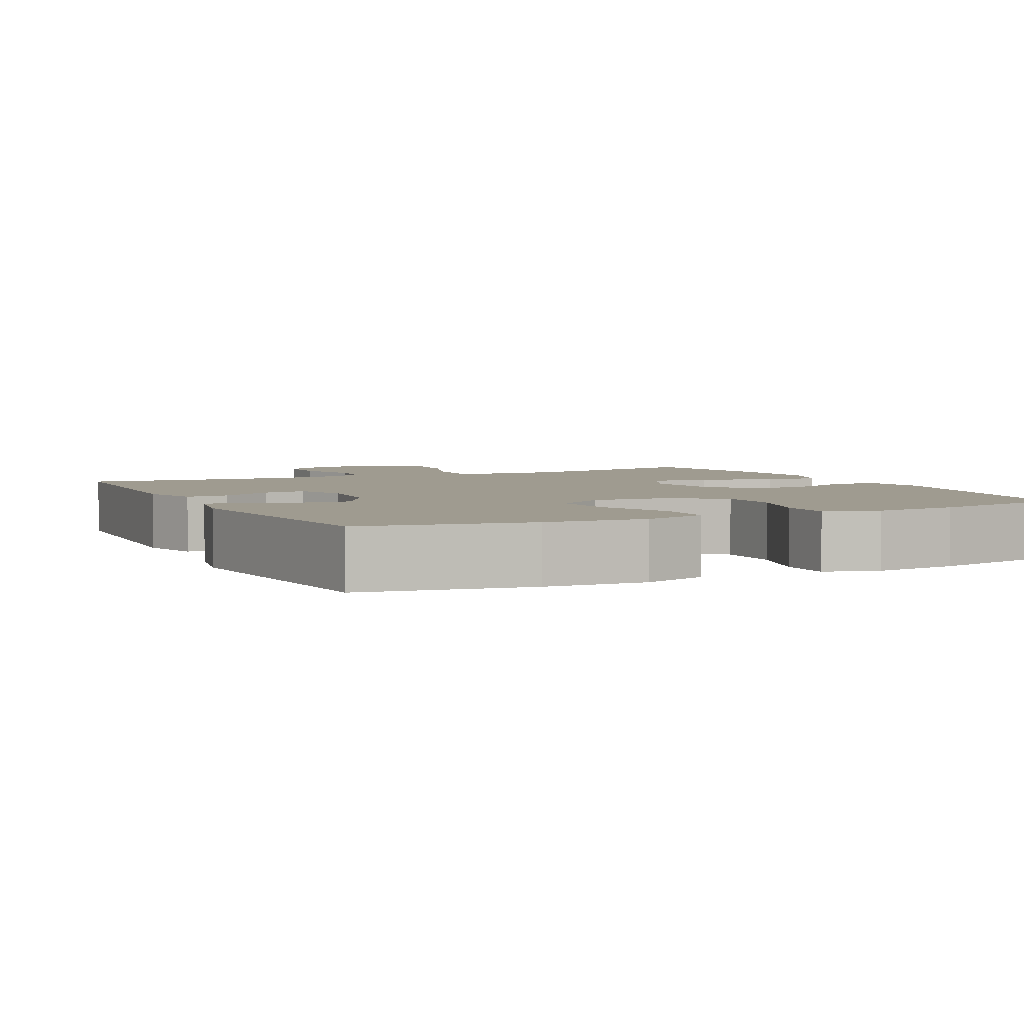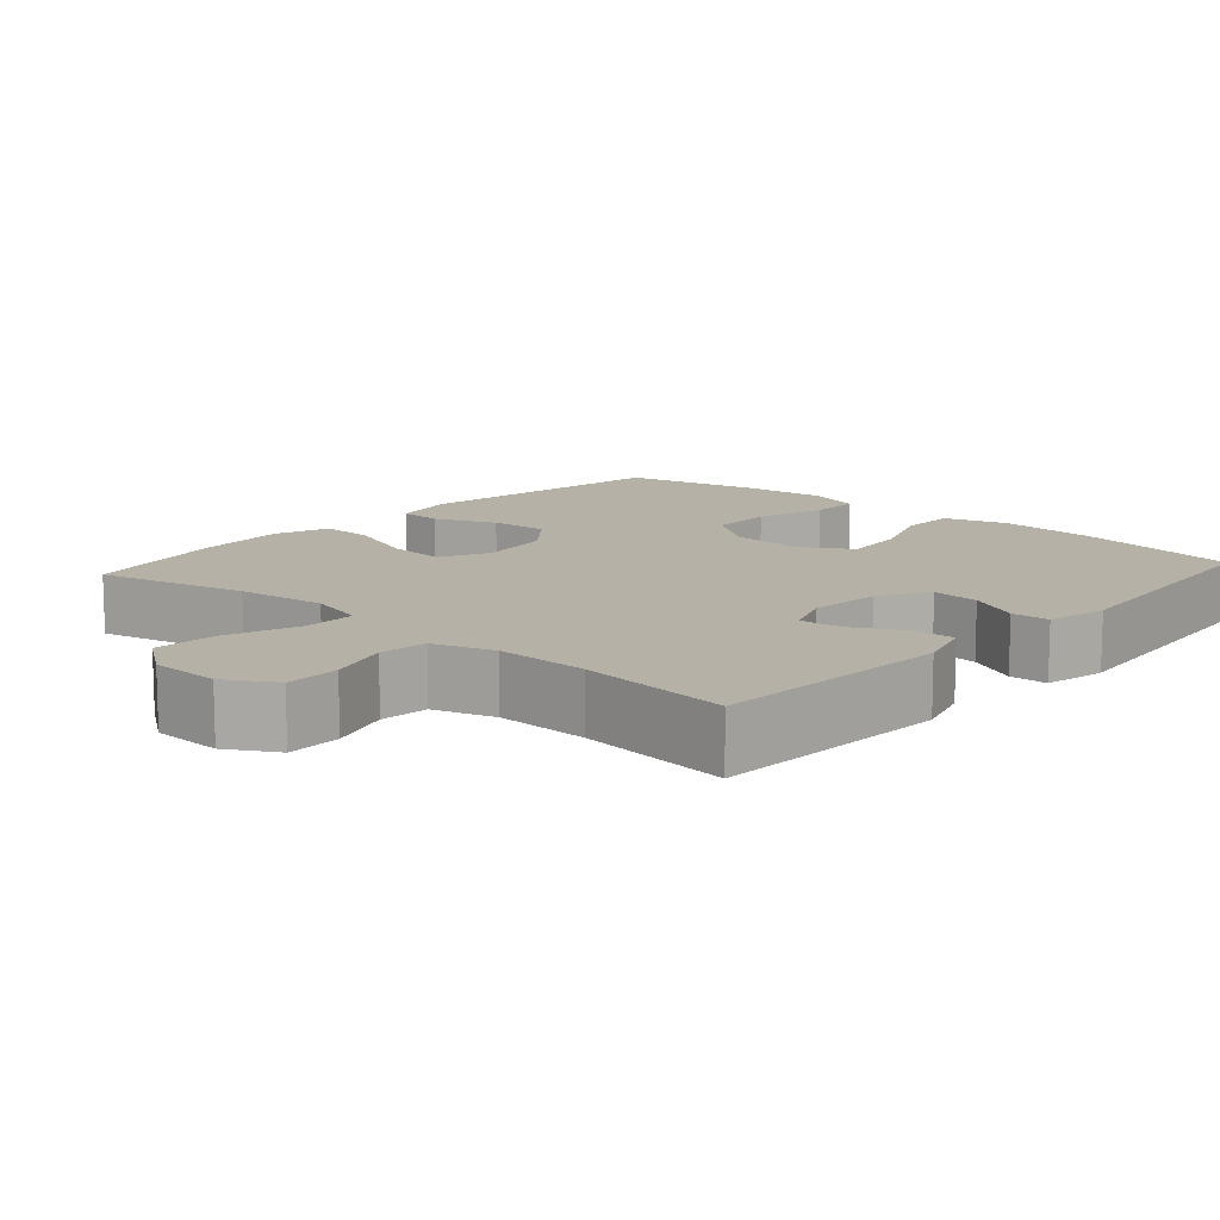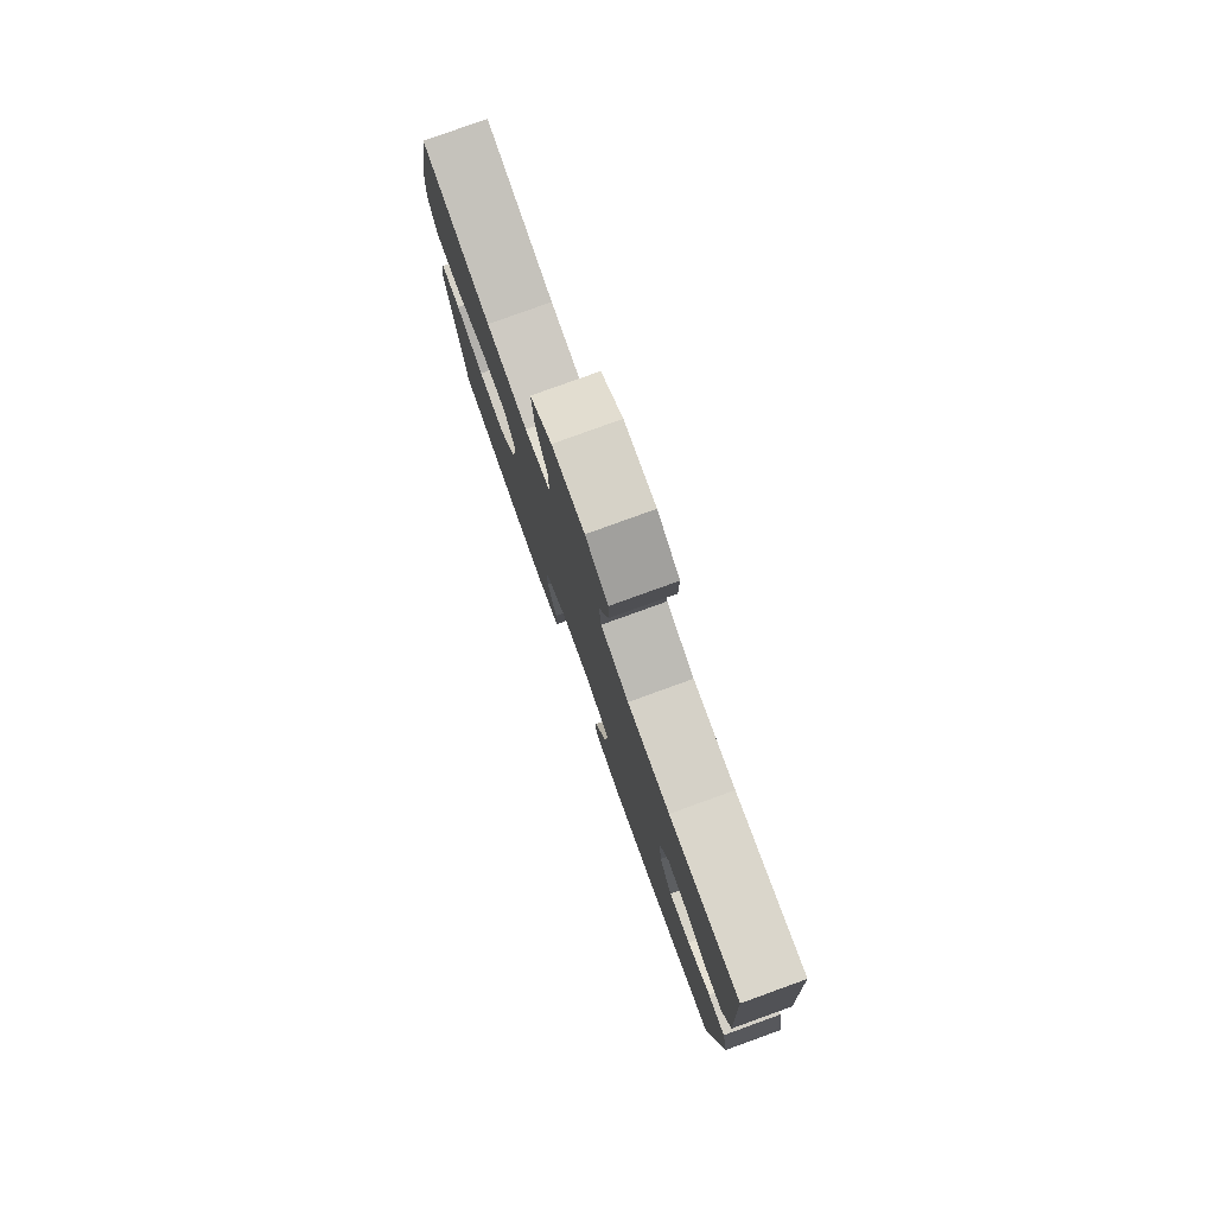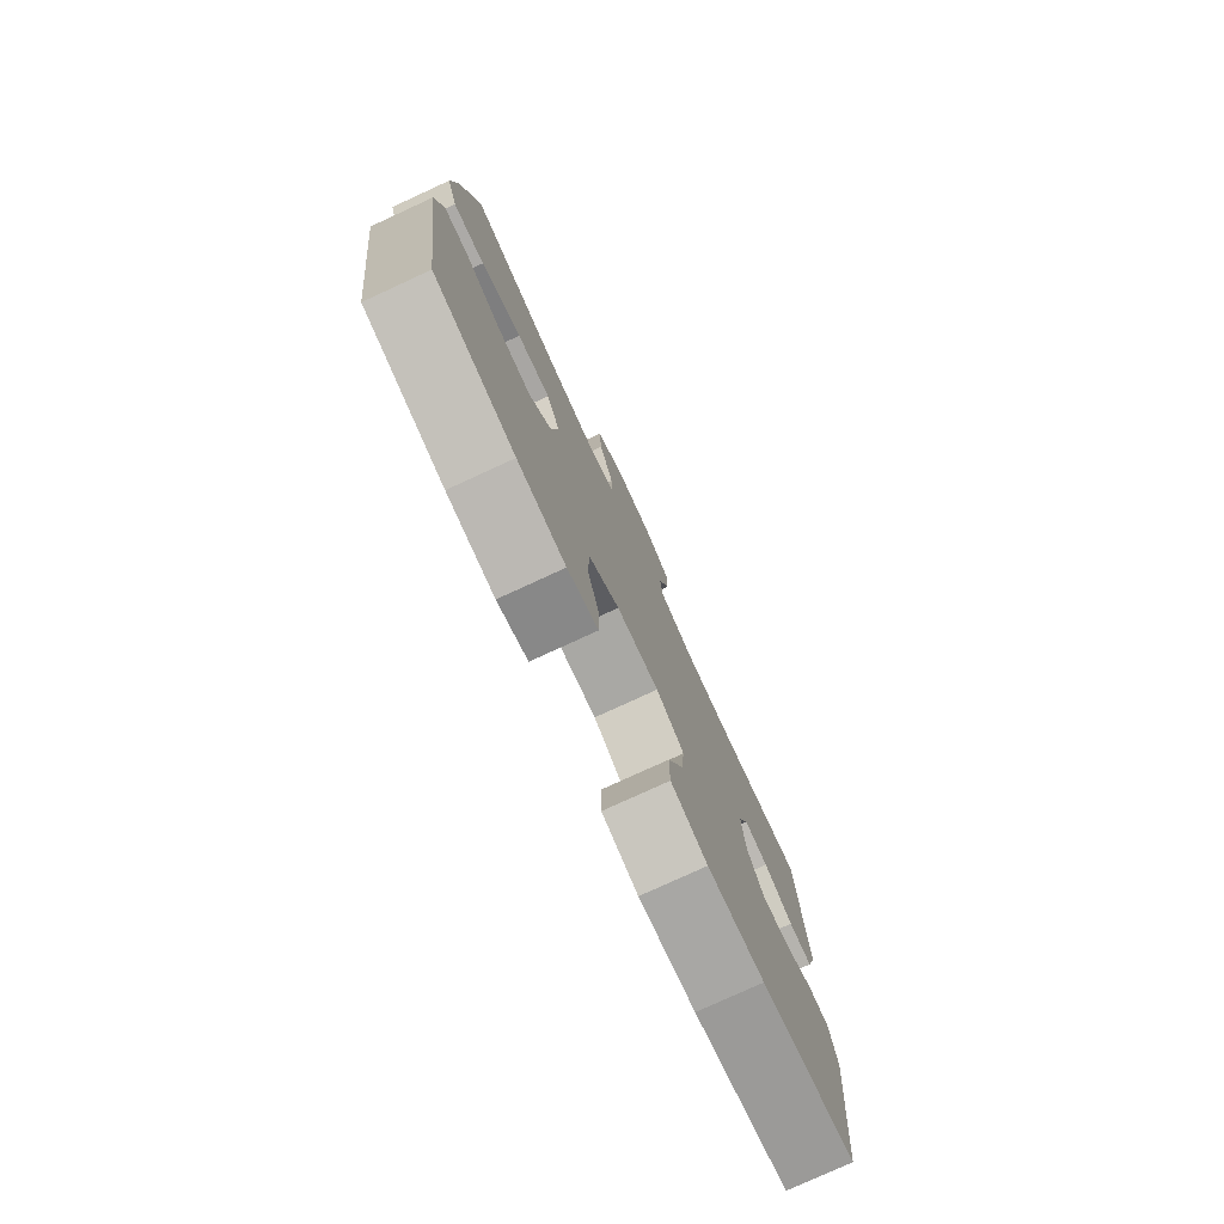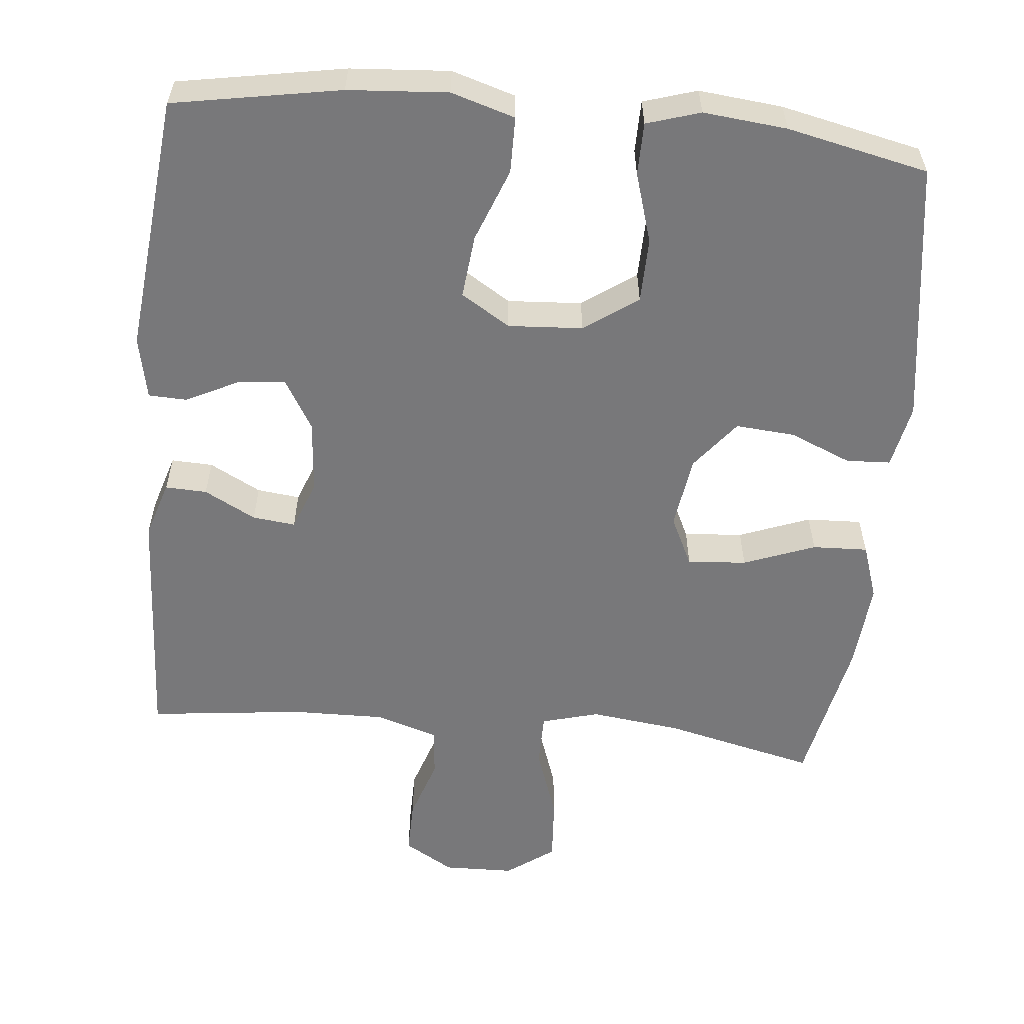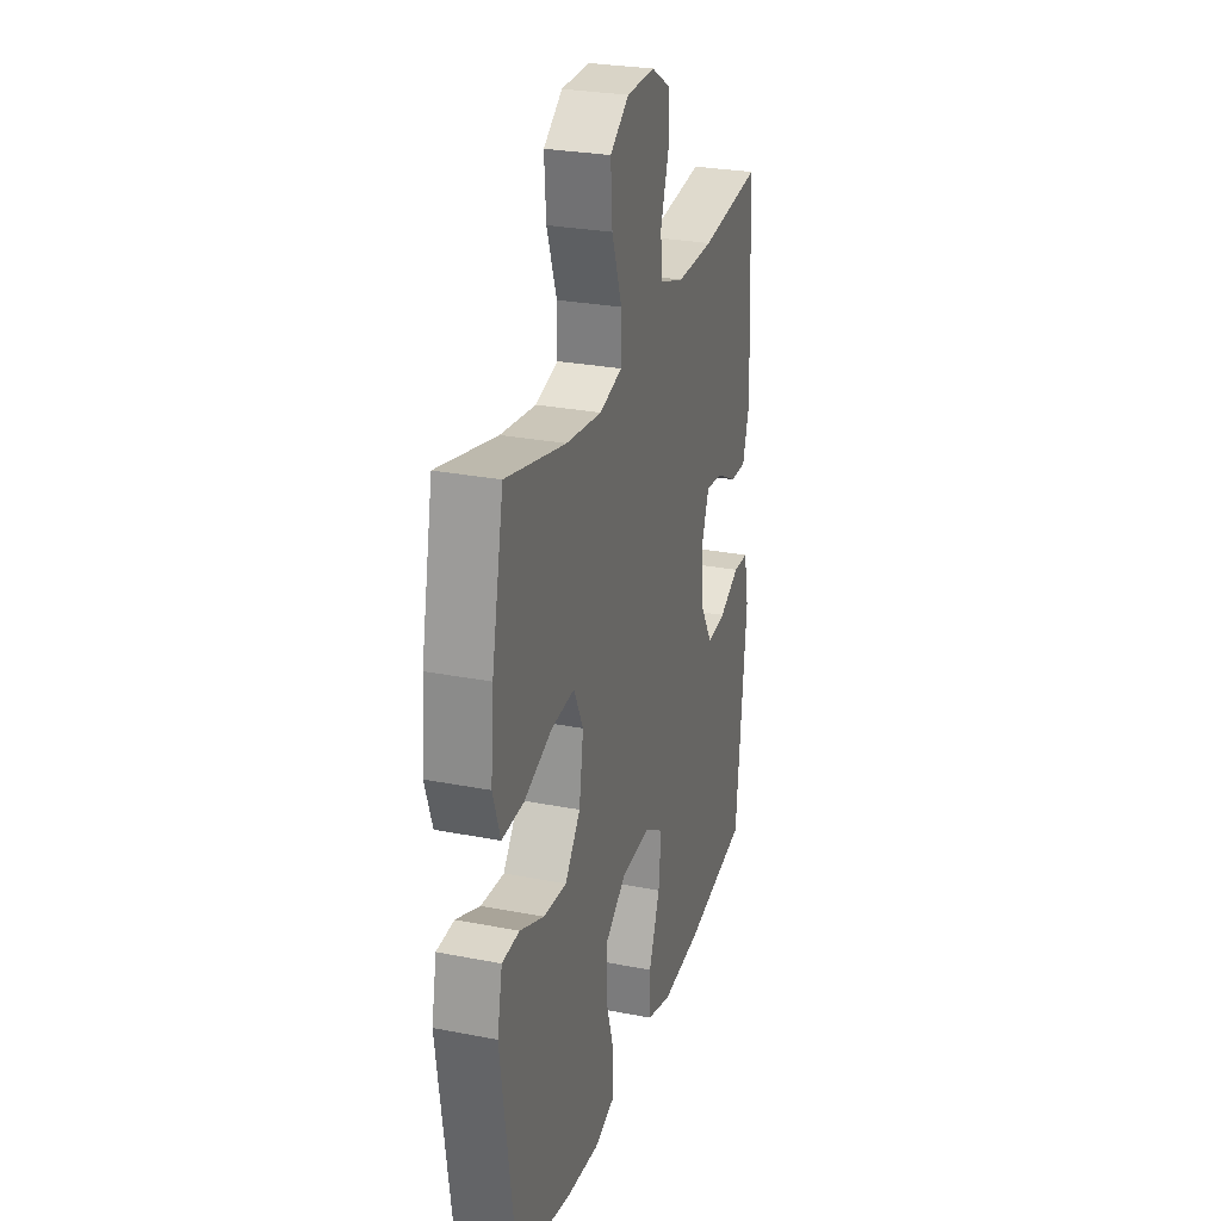
<metadata>
{"format":"obj","ext":"obj","renderer":"f3d","projection":"perspective","resolution":1024,"background":"white","views":[{"elev":4.0,"azim":153.8,"up":"+Y"},{"elev":12.1,"azim":41.9,"up":"+Y"},{"elev":79.6,"azim":70.1,"up":"+Z"},{"elev":-78.0,"azim":-65.3,"up":"+Z"},{"elev":-57.5,"azim":174.5,"up":"+Y"},{"elev":27.3,"azim":-73.2,"up":"+Z"}]}
</metadata>
<code>
o path232_path232.001
v -0.3036 0.0375 -0.5704
v -0.189 0.0375 -0.5822
v -0.1157 0.0375 -0.5596
v -0.1149 0.0375 -0.4881
v -0.144 0.0375 -0.3918
v -0.1421 0.0375 -0.3038
v -0.06891 0.0375 -0.2525
v 0.03288 0.0375 -0.2462
v 0.0999 0.0375 -0.288
v 0.0908 0.0375 -0.3744
v 0.05221 0.0375 -0.4747
v 0.05278 0.0375 -0.5516
v 0.1399 0.0375 -0.5782
v 0.2762 0.0375 -0.5686
v 0.5053 0.0375 -0.5282
v 0.5419 0.0375 -0.1739
v 0.5244 0.0375 -0.0887
v 0.4717 0.0375 -0.08665
v 0.4007 0.0375 -0.1218
v 0.335 0.0375 -0.1278
v 0.2947 0.0375 -0.05984
v 0.2861 0.0375 0.03991
v 0.3121 0.0375 0.1076
v 0.3708 0.0375 0.1008
v 0.4413 0.0375 0.06362
v 0.4982 0.0375 0.06137
v 0.5227 0.0375 0.1396
v 0.5053 0.0375 0.4737
v 0.2923 0.0375 0.4493
v 0.1644 0.0375 0.4473
v 0.08008 0.0375 0.4743
v 0.07344 0.0375 0.5409
v 0.1017 0.0375 0.6261
v 0.1028 0.0375 0.7009
v 0.03506 0.0375 0.7407
v -0.06158 0.0375 0.7385
v -0.1268 0.0375 0.6915
v -0.1208 0.0375 0.6034
v -0.08637 0.0375 0.5044
v -0.0866 0.0375 0.4311
v -0.1653 0.0375 0.4098
v -0.2888 0.0375 0.425
v -0.4964 0.0375 0.4737
v -0.5382 0.0375 0.2684
v -0.5489 0.0375 0.147
v -0.5233 0.0375 0.07091
v -0.4474 0.0375 0.07385
v -0.3496 0.0375 0.1107
v -0.2688 0.0375 0.1169
v -0.2361 0.0375 0.04888
v -0.2508 0.0375 -0.0508
v -0.3045 0.0375 -0.1184
v -0.3853 0.0375 -0.112
v -0.4695 0.0375 -0.0767
v -0.53 0.0375 -0.07959
v -0.5476 0.0375 -0.1669
v -0.4964 0.0375 -0.5282
v -0.3036 -0.0375 -0.5704
v -0.189 -0.0375 -0.5822
v -0.1157 -0.0375 -0.5596
v -0.1149 -0.0375 -0.4881
v -0.144 -0.0375 -0.3918
v -0.1421 -0.0375 -0.3038
v -0.06891 -0.0375 -0.2525
v 0.03288 -0.0375 -0.2462
v 0.0999 -0.0375 -0.288
v 0.0908 -0.0375 -0.3744
v 0.05221 -0.0375 -0.4747
v 0.05278 -0.0375 -0.5516
v 0.1399 -0.0375 -0.5782
v 0.2762 -0.0375 -0.5686
v 0.5053 -0.0375 -0.5282
v 0.5419 -0.0375 -0.1739
v 0.5244 -0.0375 -0.0887
v 0.4717 -0.0375 -0.08665
v 0.4007 -0.0375 -0.1218
v 0.335 -0.0375 -0.1278
v 0.2947 -0.0375 -0.05984
v 0.2861 -0.0375 0.03991
v 0.3121 -0.0375 0.1076
v 0.3708 -0.0375 0.1008
v 0.4413 -0.0375 0.06362
v 0.4982 -0.0375 0.06137
v 0.5227 -0.0375 0.1396
v 0.5053 -0.0375 0.4737
v 0.2923 -0.0375 0.4493
v 0.1644 -0.0375 0.4473
v 0.08008 -0.0375 0.4743
v 0.07344 -0.0375 0.5409
v 0.1017 -0.0375 0.6261
v 0.1028 -0.0375 0.7009
v 0.03506 -0.0375 0.7407
v -0.06158 -0.0375 0.7385
v -0.1268 -0.0375 0.6915
v -0.1208 -0.0375 0.6034
v -0.08637 -0.0375 0.5044
v -0.0866 -0.0375 0.4311
v -0.1653 -0.0375 0.4098
v -0.2888 -0.0375 0.425
v -0.4964 -0.0375 0.4737
v -0.5382 -0.0375 0.2684
v -0.5489 -0.0375 0.147
v -0.5233 -0.0375 0.07091
v -0.4474 -0.0375 0.07385
v -0.3496 -0.0375 0.1107
v -0.2688 -0.0375 0.1169
v -0.2361 -0.0375 0.04888
v -0.2508 -0.0375 -0.0508
v -0.3045 -0.0375 -0.1184
v -0.3853 -0.0375 -0.112
v -0.4695 -0.0375 -0.0767
v -0.53 -0.0375 -0.07959
v -0.5476 -0.0375 -0.1669
v -0.4964 -0.0375 -0.5282
v -0.5382 0.0375 0.2684
v -0.5489 0.0375 0.147
v -0.5233 0.0375 0.07091
v -0.5233 0.0375 0.07091
v -0.53 0.0375 -0.07959
v -0.53 0.0375 -0.07959
v -0.5476 0.0375 -0.1669
v -0.4695 0.0375 -0.0767
v -0.4474 0.0375 0.07385
v -0.4964 0.0375 0.4737
v -0.4964 0.0375 0.4737
v -0.4964 0.0375 -0.5282
v -0.4964 0.0375 -0.5282
v -0.3853 0.0375 -0.112
v -0.3496 0.0375 0.1107
v -0.3036 0.0375 -0.5704
v -0.2888 0.0375 0.425
v -0.3045 0.0375 -0.1184
v -0.2688 0.0375 0.1169
v -0.2688 0.0375 0.1169
v -0.2508 0.0375 -0.0508
v -0.189 0.0375 -0.5822
v -0.1653 0.0375 0.4098
v -0.2361 0.0375 0.04888
v -0.1157 0.0375 -0.5596
v -0.1157 0.0375 -0.5596
v -0.0866 0.0375 0.4311
v -0.0866 0.0375 0.4311
v -0.144 0.0375 -0.3918
v -0.1421 0.0375 -0.3038
v -0.1149 0.0375 -0.4881
v -0.06891 0.0375 -0.2525
v -0.06158 0.0375 0.7385
v -0.1268 0.0375 0.6915
v -0.1208 0.0375 0.6034
v -0.08637 0.0375 0.5044
v 0.03288 0.0375 -0.2462
v 0.03506 0.0375 0.7407
v 0.0999 0.0375 -0.288
v 0.0999 0.0375 -0.288
v 0.1028 0.0375 0.7009
v 0.1028 0.0375 0.7009
v 0.0908 0.0375 -0.3744
v 0.05221 0.0375 -0.4747
v 0.05278 0.0375 -0.5516
v 0.05278 0.0375 -0.5516
v 0.1399 0.0375 -0.5782
v 0.1017 0.0375 0.6261
v 0.07344 0.0375 0.5409
v 0.08008 0.0375 0.4743
v 0.08008 0.0375 0.4743
v 0.1644 0.0375 0.4473
v 0.2762 0.0375 -0.5686
v 0.2923 0.0375 0.4493
v 0.2947 0.0375 -0.05984
v 0.2861 0.0375 0.03991
v 0.3121 0.0375 0.1076
v 0.3121 0.0375 0.1076
v 0.335 0.0375 -0.1278
v 0.335 0.0375 -0.1278
v 0.3708 0.0375 0.1008
v 0.4007 0.0375 -0.1218
v 0.4413 0.0375 0.06362
v 0.4717 0.0375 -0.08665
v 0.5053 0.0375 0.4737
v 0.5053 0.0375 0.4737
v 0.4982 0.0375 0.06137
v 0.4982 0.0375 0.06137
v 0.5244 0.0375 -0.0887
v 0.5244 0.0375 -0.0887
v 0.5053 0.0375 -0.5282
v 0.5053 0.0375 -0.5282
v 0.5227 0.0375 0.1396
v 0.5419 0.0375 -0.1739
v -0.5382 -0.0375 0.2684
v -0.5489 -0.0375 0.147
v -0.5233 -0.0375 0.07091
v -0.5233 -0.0375 0.07091
v -0.53 -0.0375 -0.07959
v -0.53 -0.0375 -0.07959
v -0.5476 -0.0375 -0.1669
v -0.4695 -0.0375 -0.0767
v -0.4474 -0.0375 0.07385
v -0.4964 -0.0375 0.4737
v -0.4964 -0.0375 0.4737
v -0.4964 -0.0375 -0.5282
v -0.4964 -0.0375 -0.5282
v -0.3853 -0.0375 -0.112
v -0.3496 -0.0375 0.1107
v -0.3036 -0.0375 -0.5704
v -0.2888 -0.0375 0.425
v -0.3045 -0.0375 -0.1184
v -0.2688 -0.0375 0.1169
v -0.2688 -0.0375 0.1169
v -0.2508 -0.0375 -0.0508
v -0.189 -0.0375 -0.5822
v -0.1653 -0.0375 0.4098
v -0.2361 -0.0375 0.04888
v -0.1157 -0.0375 -0.5596
v -0.1157 -0.0375 -0.5596
v -0.0866 -0.0375 0.4311
v -0.0866 -0.0375 0.4311
v -0.144 -0.0375 -0.3918
v -0.1421 -0.0375 -0.3038
v -0.1149 -0.0375 -0.4881
v -0.06891 -0.0375 -0.2525
v -0.06158 -0.0375 0.7385
v -0.1268 -0.0375 0.6915
v -0.1208 -0.0375 0.6034
v -0.08637 -0.0375 0.5044
v 0.03288 -0.0375 -0.2462
v 0.03506 -0.0375 0.7407
v 0.0999 -0.0375 -0.288
v 0.0999 -0.0375 -0.288
v 0.1028 -0.0375 0.7009
v 0.1028 -0.0375 0.7009
v 0.0908 -0.0375 -0.3744
v 0.05221 -0.0375 -0.4747
v 0.05278 -0.0375 -0.5516
v 0.05278 -0.0375 -0.5516
v 0.1399 -0.0375 -0.5782
v 0.1017 -0.0375 0.6261
v 0.07344 -0.0375 0.5409
v 0.08008 -0.0375 0.4743
v 0.08008 -0.0375 0.4743
v 0.1644 -0.0375 0.4473
v 0.2762 -0.0375 -0.5686
v 0.2923 -0.0375 0.4493
v 0.2947 -0.0375 -0.05984
v 0.2861 -0.0375 0.03991
v 0.3121 -0.0375 0.1076
v 0.3121 -0.0375 0.1076
v 0.335 -0.0375 -0.1278
v 0.335 -0.0375 -0.1278
v 0.3708 -0.0375 0.1008
v 0.4007 -0.0375 -0.1218
v 0.4413 -0.0375 0.06362
v 0.4717 -0.0375 -0.08665
v 0.5053 -0.0375 0.4737
v 0.5053 -0.0375 0.4737
v 0.4982 -0.0375 0.06137
v 0.4982 -0.0375 0.06137
v 0.5244 -0.0375 -0.0887
v 0.5244 -0.0375 -0.0887
v 0.5053 -0.0375 -0.5282
v 0.5053 -0.0375 -0.5282
v 0.5227 -0.0375 0.1396
v 0.5419 -0.0375 -0.1739
f 215 238 224
f 219 210 213
f 190 203 189
f 259 247 241
f 247 227 241
f 261 249 251
f 241 231 235
f 202 200 218
f 224 237 223
f 229 226 236
f 206 220 209
f 238 215 240
f 261 251 255
f 196 195 202
f 252 262 257
f 212 225 244
f 231 232 235
f 242 249 261
f 207 205 203
f 244 225 243
f 218 200 217
f 206 218 220
f 226 221 236
f 240 215 245
f 211 207 215
f 215 207 212
f 200 202 195
f 193 195 196
f 215 212 244
f 204 217 200
f 210 217 204
f 237 224 238
f 236 221 223
f 227 243 225
f 202 218 206
f 241 227 231
f 250 262 252
f 225 209 220
f 217 210 219
f 236 223 237
f 247 259 250
f 203 190 197
f 235 232 233
f 245 215 244
f 189 203 205
f 250 259 262
f 240 245 242
f 191 197 190
f 222 223 221
f 209 225 212
f 242 261 253
f 245 249 242
f 243 227 247
f 205 207 211
f 189 205 198
f 44 45 102 101
f 45 118 192 102
f 120 56 113 194
f 54 55 112 111
f 46 47 104 103
f 125 44 101 199
f 56 127 201 113
f 53 54 111 110
f 47 48 105 104
f 57 1 58 114
f 42 43 100 99
f 52 53 110 109
f 48 134 208 105
f 51 52 109 108
f 1 2 59 58
f 41 42 99 98
f 49 50 107 106
f 50 51 108 107
f 2 140 214 59
f 142 41 98 216
f 5 6 63 62
f 4 5 62 61
f 3 4 61 60
f 6 7 64 63
f 36 37 94 93
f 37 38 95 94
f 38 39 96 95
f 39 40 97 96
f 7 8 65 64
f 35 36 93 92
f 8 154 228 65
f 156 35 92 230
f 10 11 68 67
f 11 160 234 68
f 12 13 70 69
f 33 34 91 90
f 32 33 90 89
f 165 32 89 239
f 30 31 88 87
f 9 10 67 66
f 13 14 71 70
f 29 30 87 86
f 21 22 79 78
f 22 172 246 79
f 174 21 78 248
f 23 24 81 80
f 19 20 77 76
f 24 25 82 81
f 18 19 76 75
f 180 29 86 254
f 25 182 256 82
f 184 18 75 258
f 14 186 260 71
f 26 27 84 83
f 27 28 85 84
f 16 17 74 73
f 15 16 73 72
f 141 150 164
f 145 139 136
f 116 115 129
f 185 167 173
f 173 167 153
f 187 177 175
f 167 161 157
f 128 144 126
f 150 149 163
f 155 162 152
f 132 135 146
f 164 166 141
f 187 181 177
f 122 128 121
f 178 183 188
f 138 170 151
f 157 161 158
f 168 187 175
f 133 129 131
f 170 169 151
f 144 143 126
f 132 146 144
f 152 162 147
f 166 171 141
f 137 141 133
f 141 138 133
f 126 121 128
f 119 122 121
f 141 170 138
f 130 126 143
f 136 130 143
f 163 164 150
f 162 149 147
f 153 151 169
f 128 132 144
f 167 157 153
f 176 178 188
f 151 146 135
f 143 145 136
f 162 163 149
f 173 176 185
f 129 123 116
f 161 159 158
f 171 170 141
f 115 131 129
f 176 188 185
f 166 168 171
f 117 116 123
f 148 147 149
f 135 138 151
f 168 179 187
f 171 168 175
f 169 173 153
f 131 137 133
f 115 124 131

</code>
